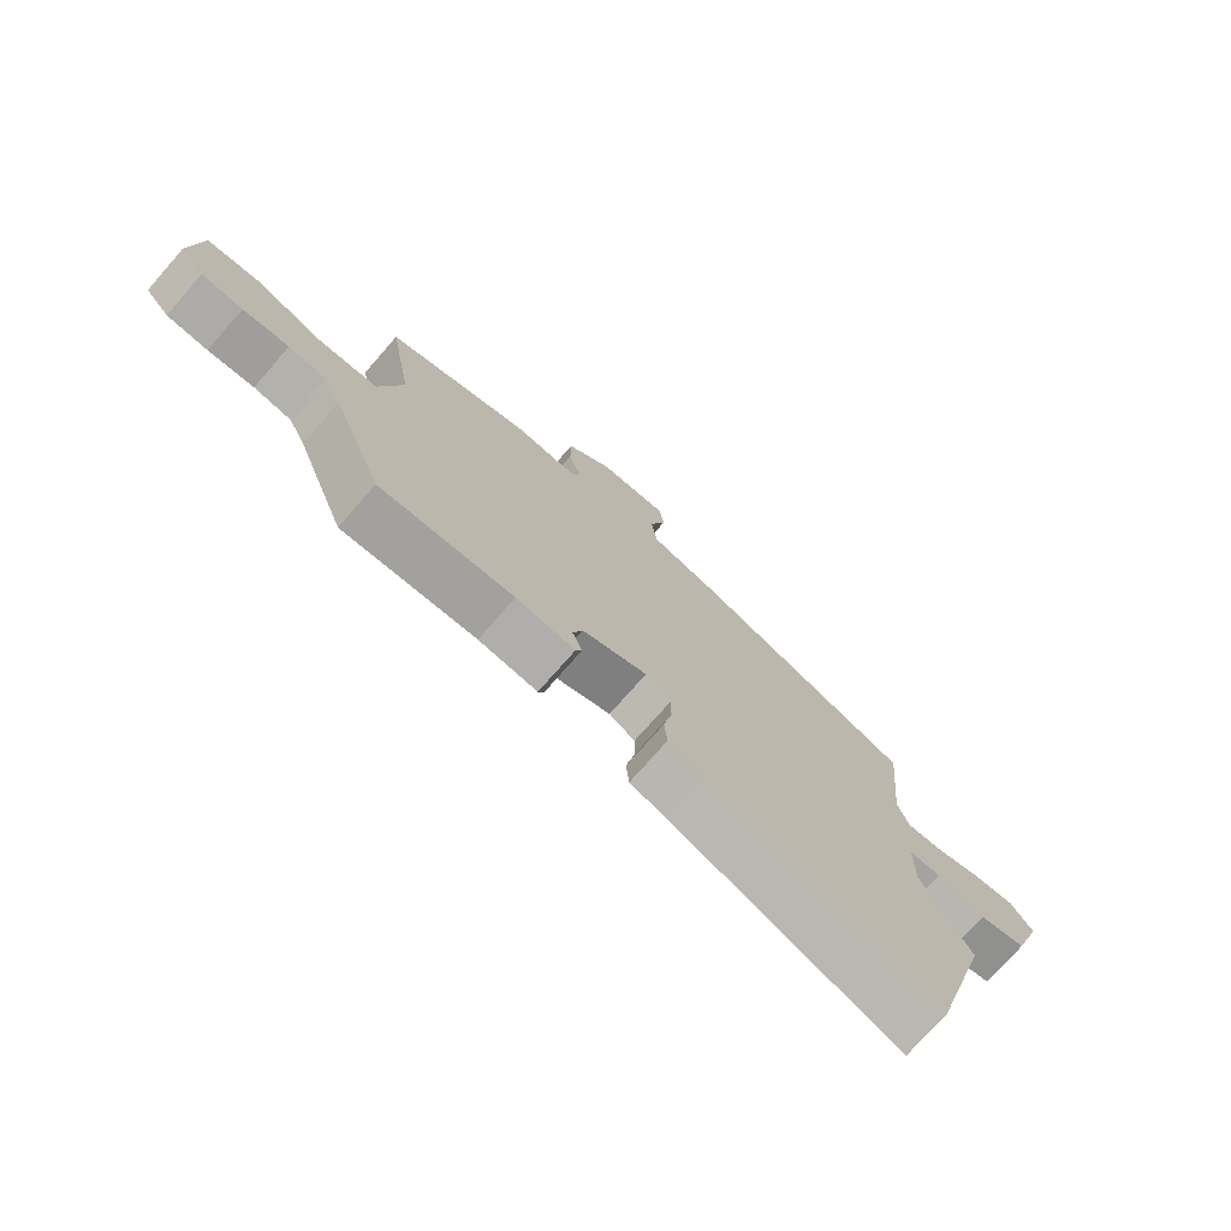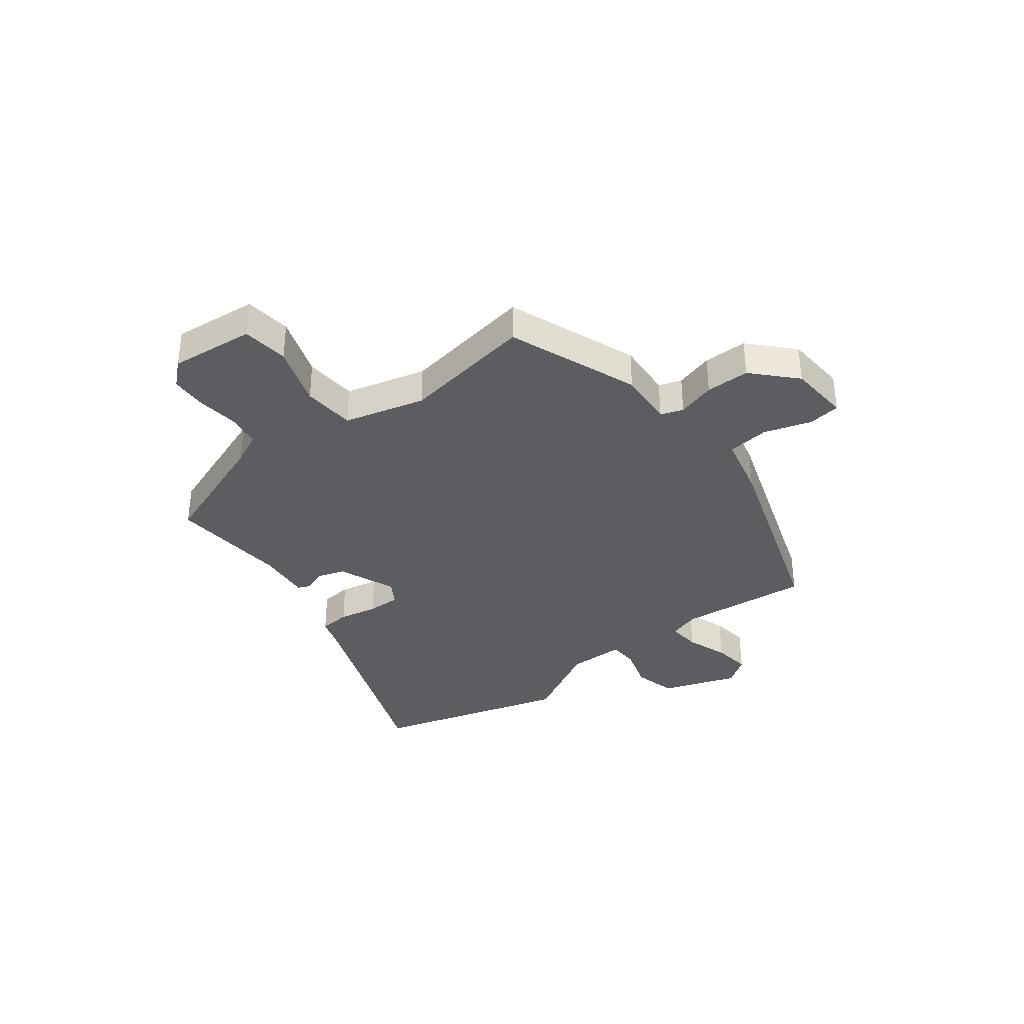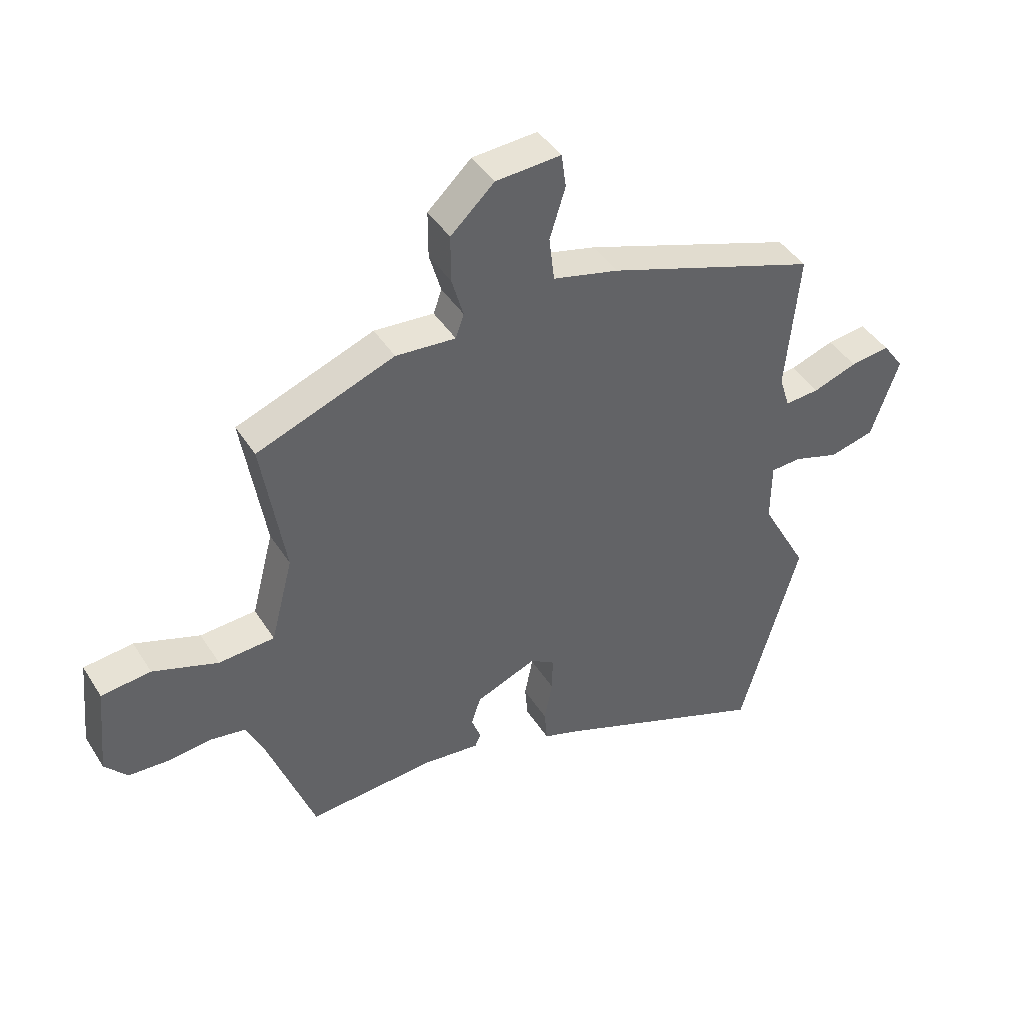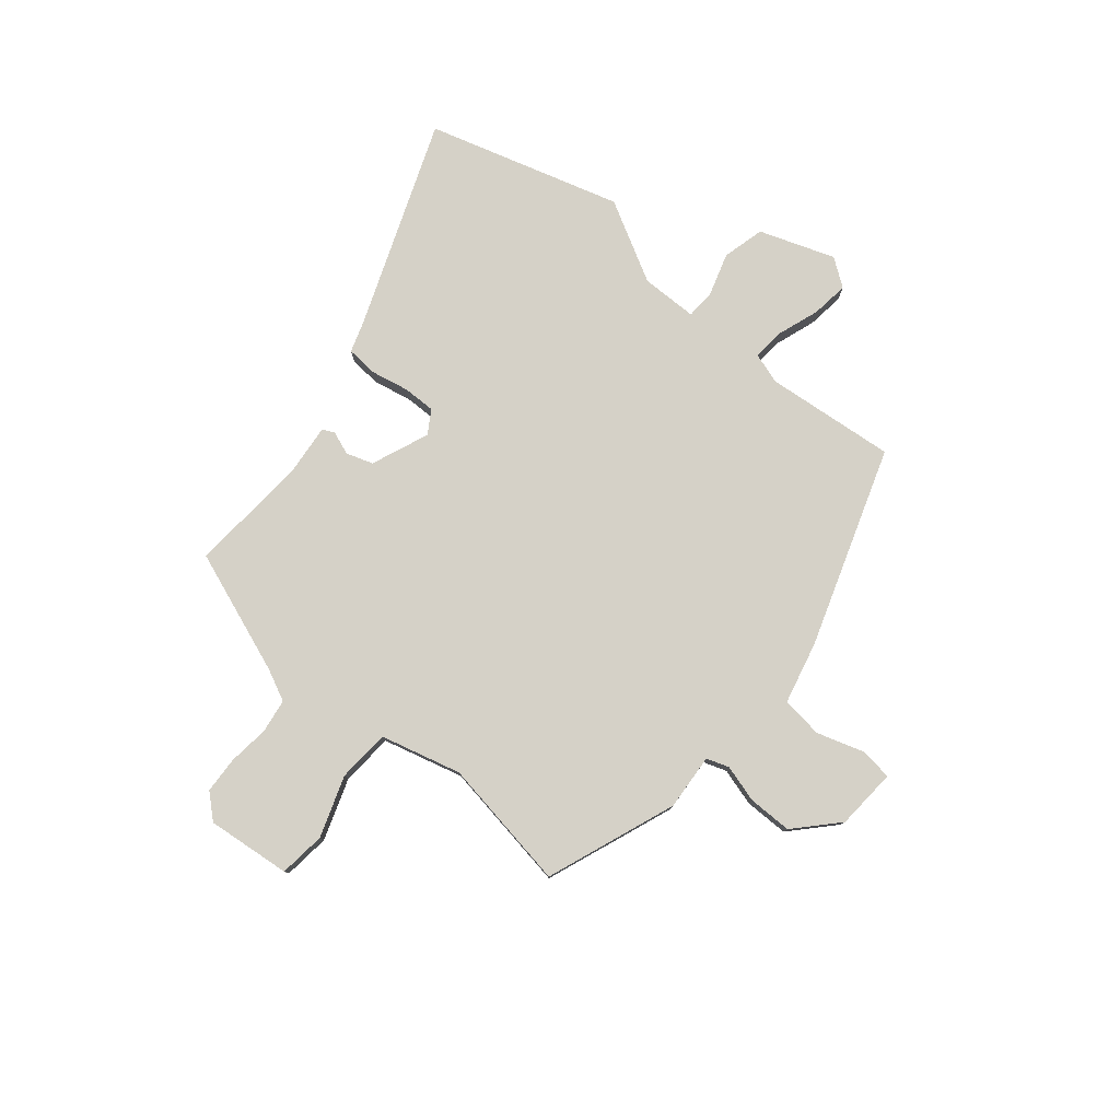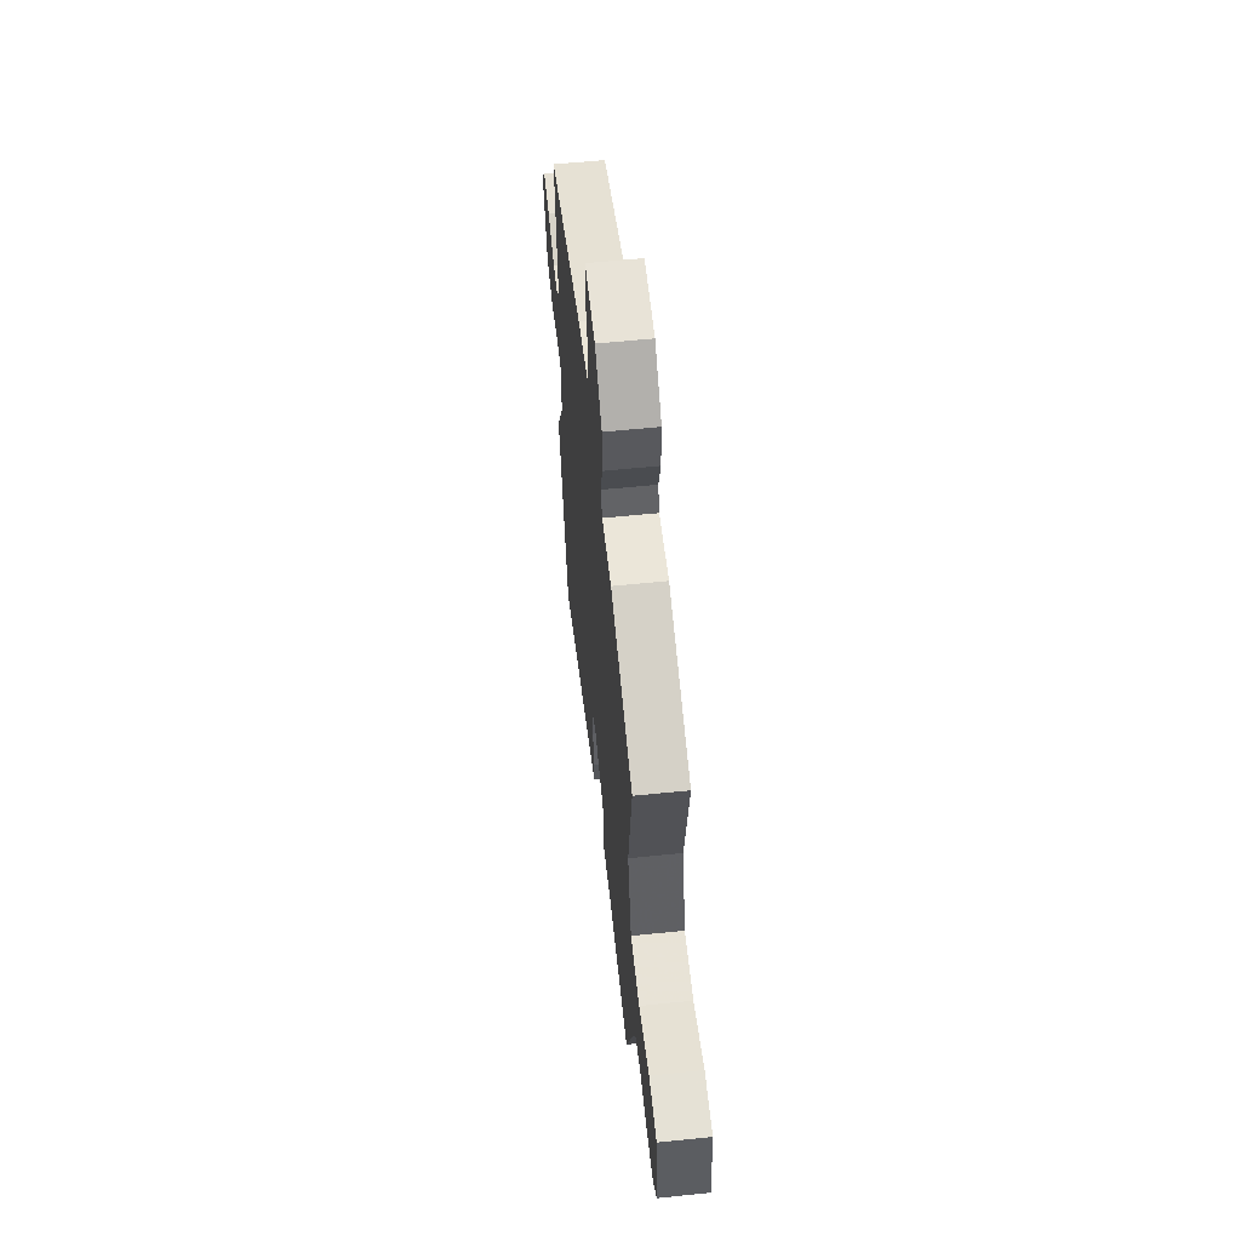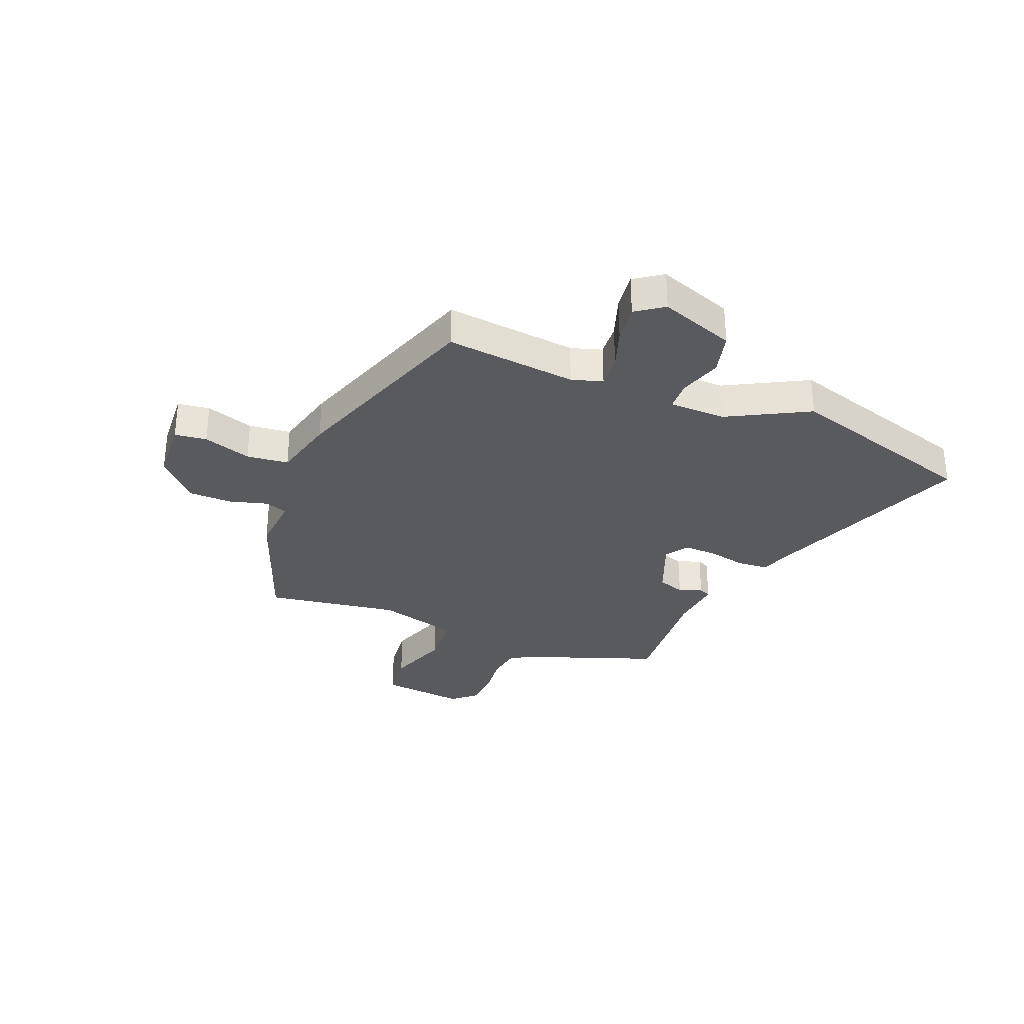
<metadata>
{"format":"obj","ext":"obj","renderer":"f3d","projection":"perspective","resolution":1024,"background":"white","views":[{"elev":-74.9,"azim":-41.2,"up":"+Z"},{"elev":-35.7,"azim":-52.6,"up":"+Y"},{"elev":42.4,"azim":-29.8,"up":"+Z"},{"elev":79.3,"azim":-50.5,"up":"+Y"},{"elev":58.5,"azim":-96.1,"up":"+Z"},{"elev":-31.7,"azim":67.4,"up":"+Y"}]}
</metadata>
<code>
v -0.493 0.07 0.38
v -0.256 0.07 0.471
v -0.153 0.07 0.464
v -0.139 0.07 0.505
v -0.159 0.07 0.574
v -0.159 0.07 0.654
v -0.084 0.07 0.725
v 0.028 0.07 0.733
v 0.036 0.07 0.675
v 0.009 0.07 0.588
v 0.018 0.07 0.512
v 0.132 0.07 0.485
v 0.494 0.07 0.364
v 0.471 0.07 0.126
v 0.489 0.07 0.07
v 0.548 0.07 0.075
v 0.624 0.07 0.102
v 0.692 0.07 0.111
v 0.728 0.07 0.061
v 0.68 0.07 -0.076
v 0.603 0.07 -0.096
v 0.525 0.07 -0.072
v 0.472 0.07 -0.075
v 0.471 0.07 -0.178
v 0.551 0.07 -0.324
v 0.449 0.07 -0.676
v 0.073 0.07 -0.534
v 0.017 0.07 -0.516
v 0.012 0.07 -0.46
v 0.026 0.07 -0.39
v 0.027 0.07 -0.33
v -0.015 0.07 -0.304
v -0.12 0.07 -0.347
v -0.136 0.07 -0.396
v -0.12 0.07 -0.438
v -0.13 0.07 -0.46
v -0.226 0.07 -0.451
v -0.444 0.07 -0.469
v -0.528 0.07 -0.245
v -0.556 0.07 -0.187
v -0.618 0.07 -0.178
v -0.693 0.07 -0.187
v -0.76 0.07 -0.184
v -0.799 0.07 -0.141
v -0.784 0.07 0.013
v -0.699 0.07 0.023
v -0.587 0.07 -0.015
v -0.491 0.07 -0.008
v -0.453 0.07 0.139
v -0.493 0 0.38
v -0.256 0 0.471
v -0.153 0 0.464
v -0.139 0 0.505
v -0.159 0 0.574
v -0.159 0 0.654
v -0.084 0 0.725
v 0.028 0 0.733
v 0.036 0 0.675
v 0.009 0 0.588
v 0.018 0 0.512
v 0.132 0 0.485
v 0.494 0 0.364
v 0.471 0 0.126
v 0.489 0 0.07
v 0.548 0 0.075
v 0.624 0 0.102
v 0.692 0 0.111
v 0.728 0 0.061
v 0.68 0 -0.076
v 0.603 0 -0.096
v 0.525 0 -0.072
v 0.472 0 -0.075
v 0.471 0 -0.178
v 0.551 0 -0.324
v 0.449 0 -0.676
v 0.073 0 -0.534
v 0.017 0 -0.516
v 0.012 0 -0.46
v 0.026 0 -0.39
v 0.027 0 -0.33
v -0.015 0 -0.304
v -0.12 0 -0.347
v -0.136 0 -0.396
v -0.12 0 -0.438
v -0.13 0 -0.46
v -0.226 0 -0.451
v -0.444 0 -0.469
v -0.528 0 -0.245
v -0.556 0 -0.187
v -0.618 0 -0.178
v -0.693 0 -0.187
v -0.76 0 -0.184
v -0.799 0 -0.141
v -0.784 0 0.013
v -0.699 0 0.023
v -0.587 0 -0.015
v -0.491 0 -0.008
v -0.453 0 0.139
f 44 45 46 47
f 44 47 48
f 41 42 43 44
f 40 41 44 48
f 39 40 48
f 37 38 39 48
f 34 35 36 37
f 33 34 37 48
f 32 33 48 49
f 27 28 29 30
f 27 30 31
f 24 25 26 27
f 23 24 27 31
f 19 20 21 22
f 19 22 23
f 16 17 18 19
f 15 16 19 23
f 14 15 23 31
f 11 12 13 14
f 7 8 9 10
f 7 10 11
f 4 5 6 7
f 4 7 11
f 3 4 11 14
f 14 31 32 49
f 3 14 49
f 1 2 3 49
f 96 95 94 93
f 97 96 93
f 93 92 91 90
f 97 93 90 89
f 97 89 88
f 97 88 87 86
f 86 85 84 83
f 97 86 83 82
f 98 97 82 81
f 79 78 77 76
f 80 79 76
f 76 75 74 73
f 80 76 73 72
f 71 70 69 68
f 72 71 68
f 68 67 66 65
f 72 68 65 64
f 80 72 64 63
f 63 62 61 60
f 59 58 57 56
f 60 59 56
f 56 55 54 53
f 60 56 53
f 63 60 53 52
f 98 81 80 63
f 98 63 52
f 98 52 51 50
f 1 50 51 2
f 2 51 52 3
f 3 52 53 4
f 4 53 54 5
f 5 54 55 6
f 6 55 56 7
f 7 56 57 8
f 8 57 58 9
f 9 58 59 10
f 10 59 60 11
f 11 60 61 12
f 12 61 62 13
f 13 62 63 14
f 14 63 64 15
f 15 64 65 16
f 16 65 66 17
f 17 66 67 18
f 18 67 68 19
f 19 68 69 20
f 20 69 70 21
f 21 70 71 22
f 22 71 72 23
f 23 72 73 24
f 24 73 74 25
f 25 74 75 26
f 26 75 76 27
f 27 76 77 28
f 28 77 78 29
f 29 78 79 30
f 30 79 80 31
f 31 80 81 32
f 32 81 82 33
f 33 82 83 34
f 34 83 84 35
f 35 84 85 36
f 36 85 86 37
f 37 86 87 38
f 38 87 88 39
f 39 88 89 40
f 40 89 90 41
f 41 90 91 42
f 42 91 92 43
f 43 92 93 44
f 44 93 94 45
f 45 94 95 46
f 46 95 96 47
f 47 96 97 48
f 48 97 98 49
f 49 98 50 1

</code>
